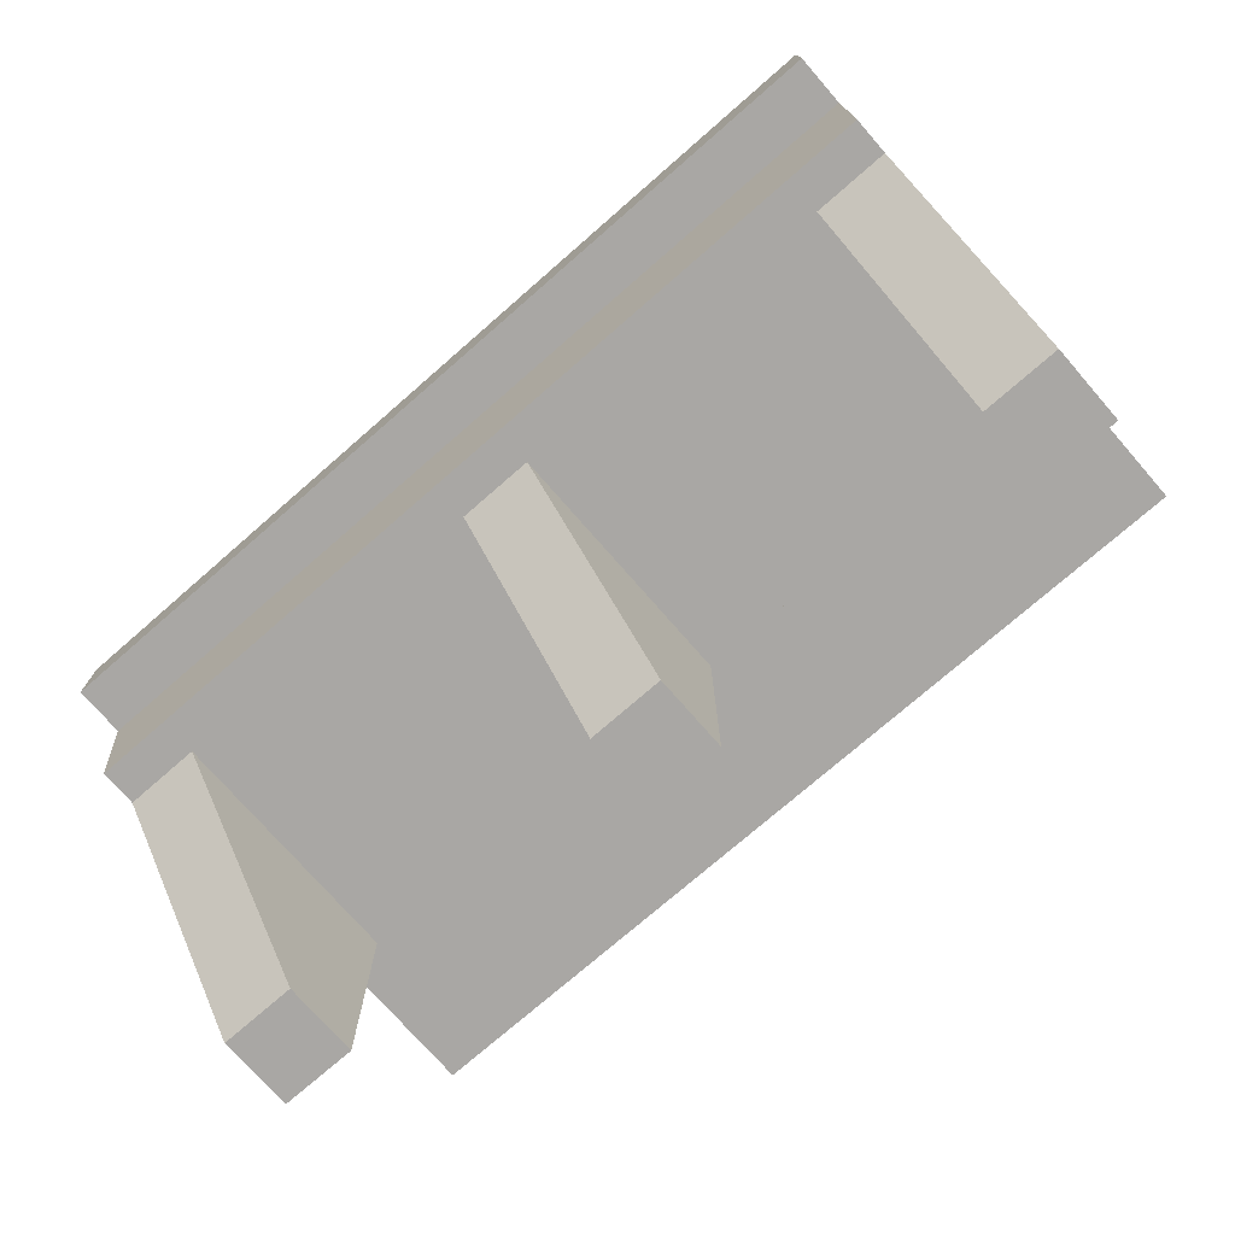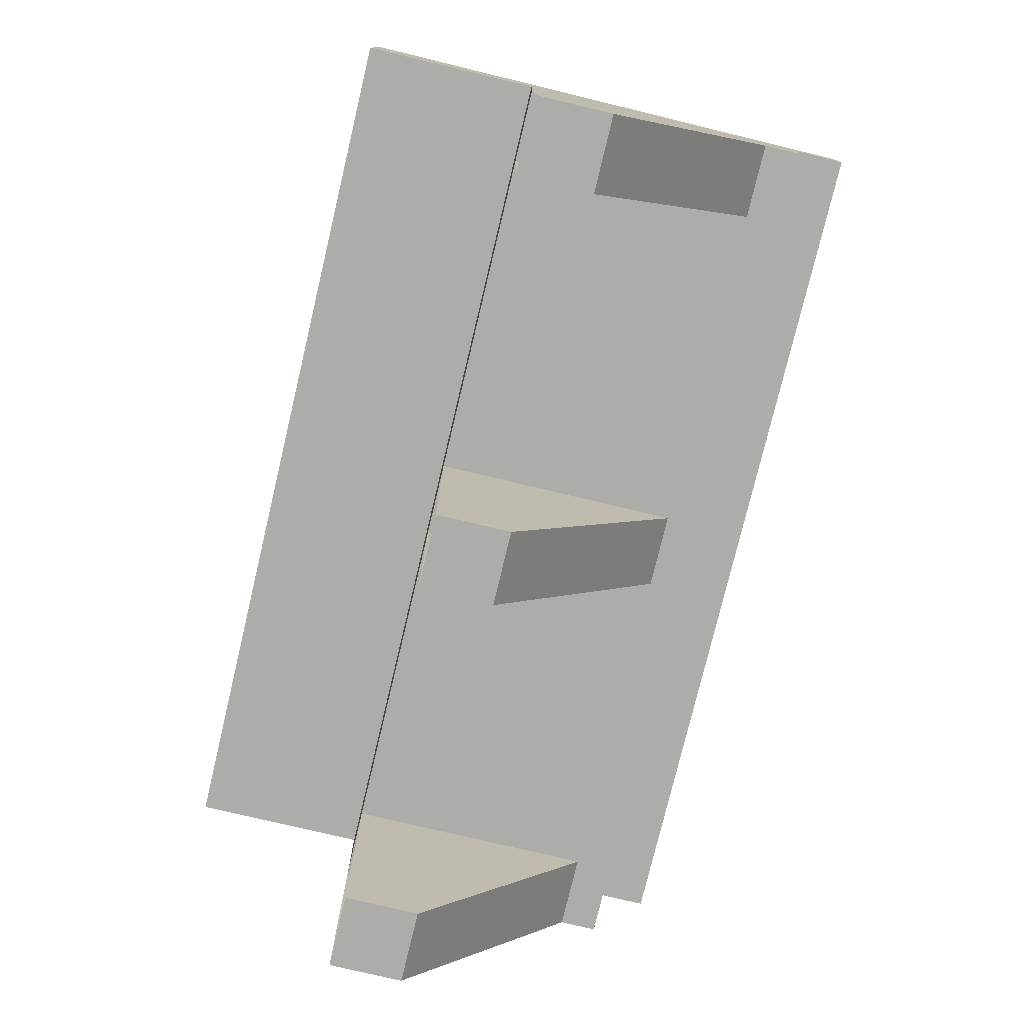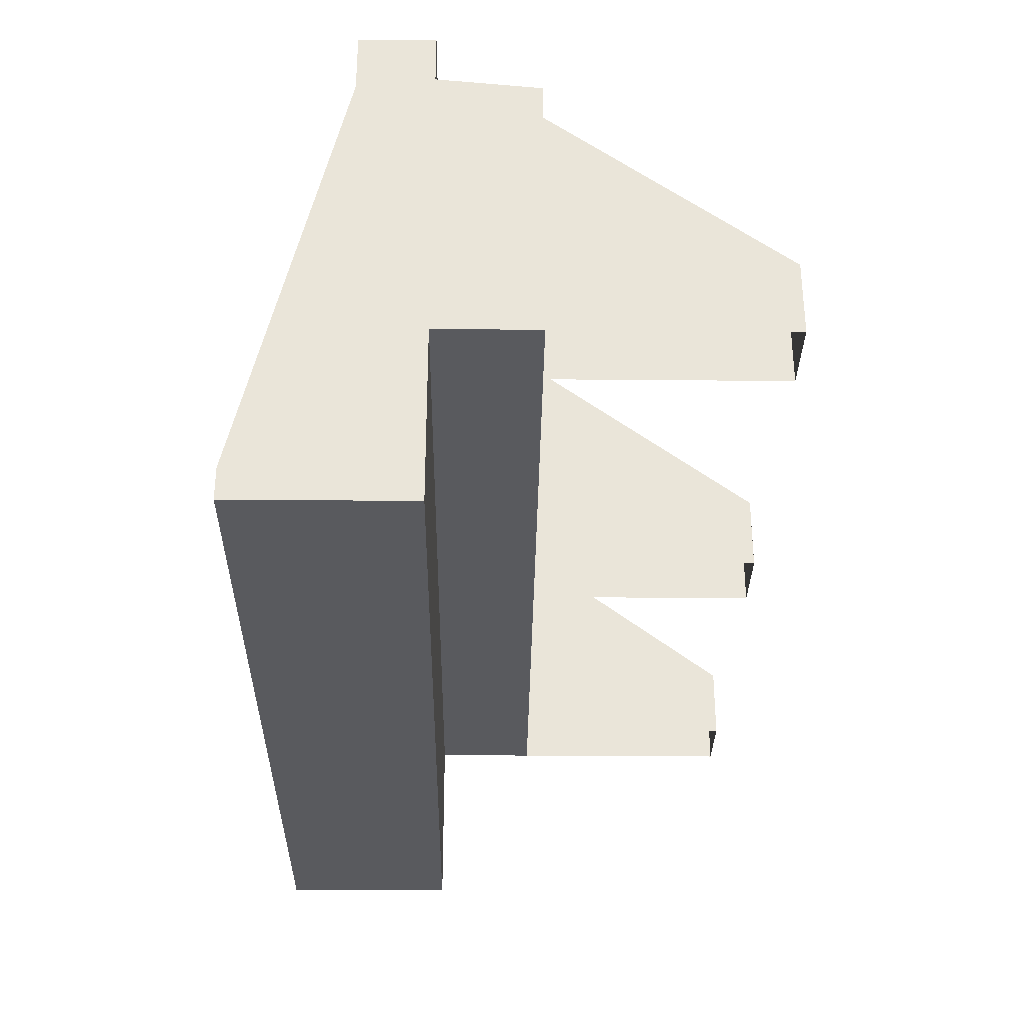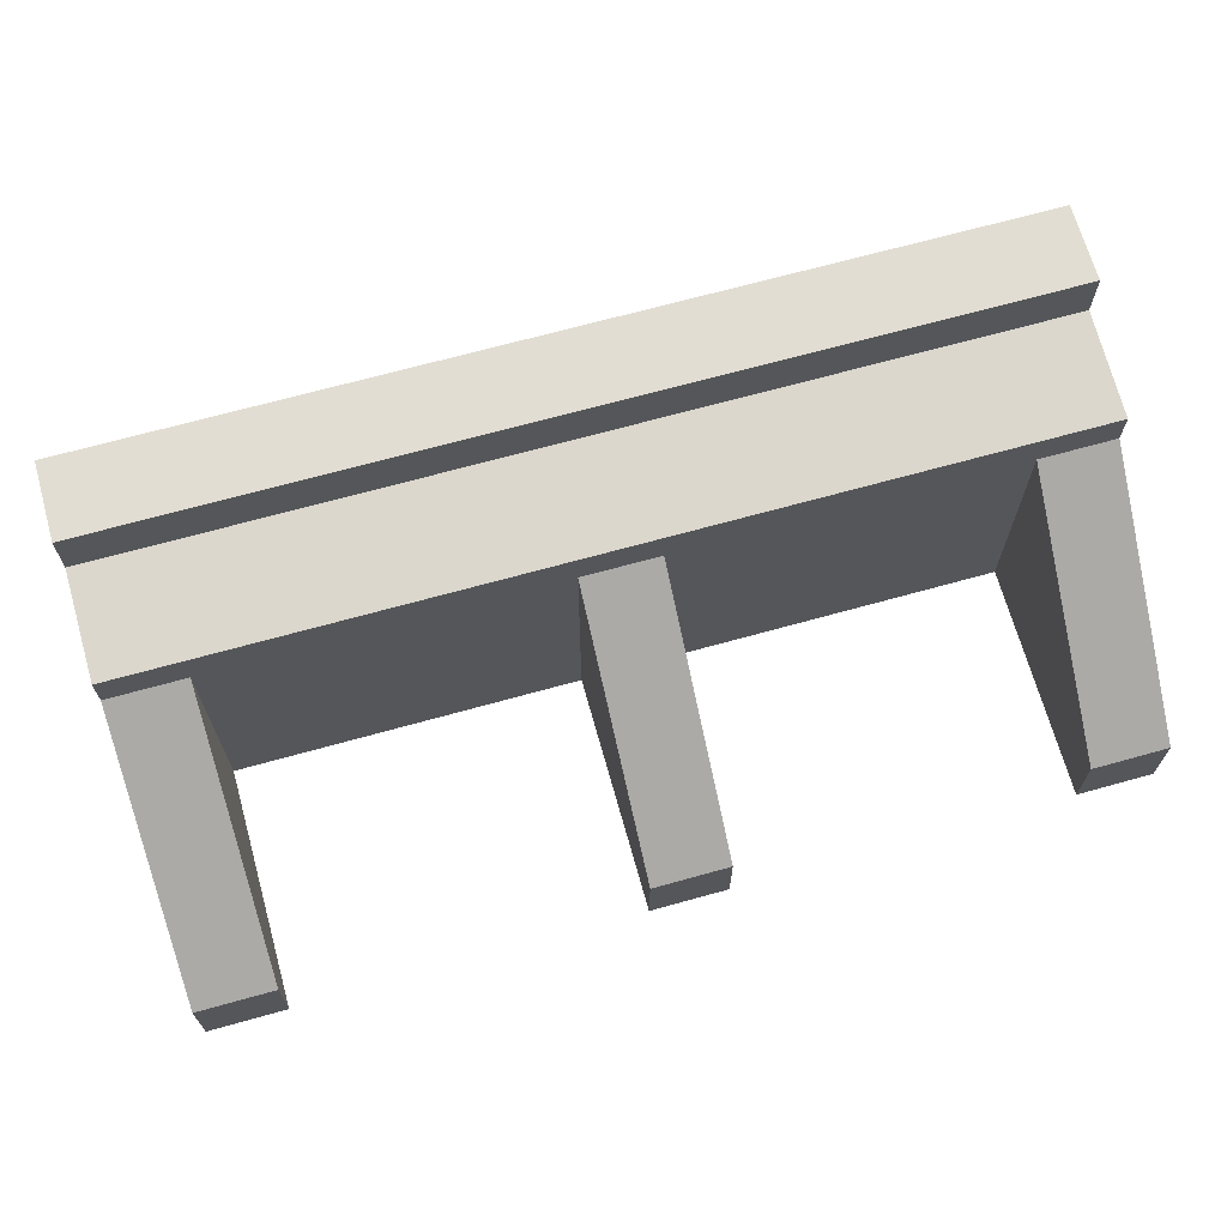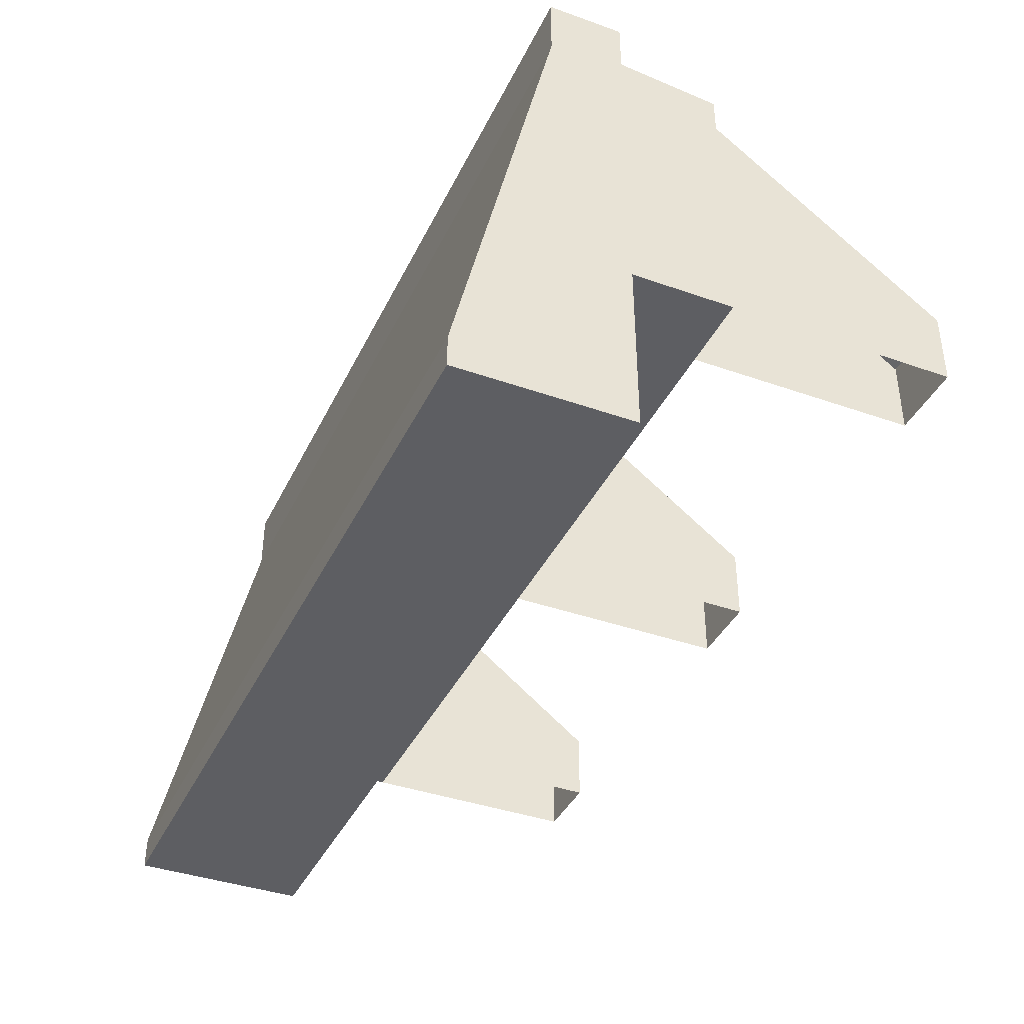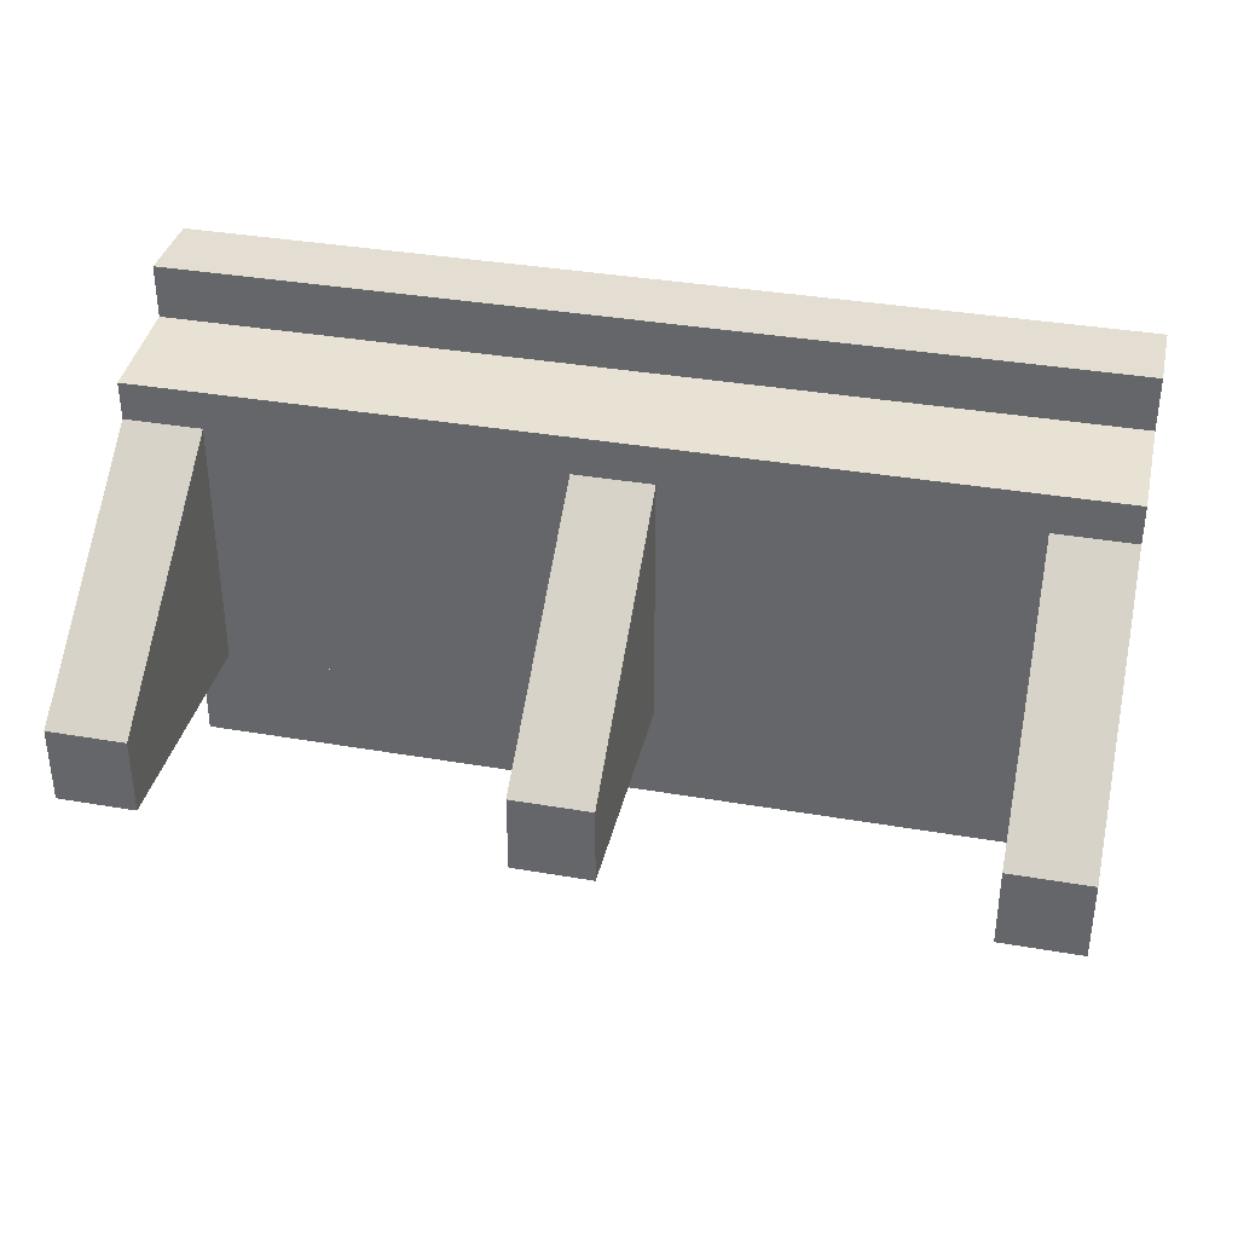
<metadata>
{"format":"obj","ext":"obj","renderer":"f3d","projection":"perspective","resolution":1024,"background":"white","views":[{"elev":-74.7,"azim":41.1,"up":"+Y"},{"elev":-77.0,"azim":-103.4,"up":"+Y"},{"elev":-31.5,"azim":-90.7,"up":"+Z"},{"elev":68.2,"azim":-15.6,"up":"+Z"},{"elev":-39.3,"azim":-113.8,"up":"+Z"},{"elev":36.0,"azim":12.8,"up":"+Z"}]}
</metadata>
<code>
v 250 -28.77 105.2
v 250 -28.77 25
v 250 3.1e-05 108.1
v 250 3.1e-05 25
v 0 3.1e-05 108.1
v 0 3.1e-05 25
v 0 -28.77 105.2
v 0 -28.77 25
v 250 21.25 105.2
v 250 49.29 -16.07
v 0 49.29 -16.07
v 0 21.25 105.2
v 250 3.1e-05 122.5
v 0 3.1e-05 122.5
v 250 21.25 122.5
v 0 21.25 122.5
v 250 3.1e-05 0
v 0 3.1e-05 0
v 250 3.1e-05 -25
v 0 3.1e-05 -25
v 0 49.29 -25
v 250 49.29 -25
v 21.15 -93.42 45.98
v 21.15 -93.42 25
v 21.15 -28.77 94.79
v 21.15 -28.77 25
v 0 -28.77 94.79
v 0 -28.77 25
v 0 -93.42 45.98
v 0 -93.42 25
v 135.6 -93.42 45.98
v 135.6 -93.42 25
v 135.6 -28.77 94.79
v 135.6 -28.77 25
v 114.4 -28.77 94.79
v 114.4 -28.77 25
v 114.4 -93.42 45.98
v 114.4 -93.42 25
v 250 -93.42 45.98
v 250 -93.42 25
v 250 -28.77 94.79
v 250 -28.77 25
v 228.8 -28.77 94.79
v 228.8 -28.77 25
v 228.8 -93.42 45.98
v 228.8 -93.42 25
f 1 2 4 3
f 9 10 11 12
f 5 6 8 7
f 7 8 2 1
f 2 8 6 4
f 7 1 3 5
f 3 4 10 9
f 19 20 21 22
f 6 5 12 11
f 14 13 15 16
f 5 3 13 14
f 3 9 15 13
f 9 12 16 15
f 12 5 14 16
f 4 6 18 17
f 6 11 18
f 10 4 17
f 17 18 20 19
f 18 11 21 20
f 11 10 22 21
f 10 17 19 22
f 23 24 26 25
f 27 28 30 29
f 29 30 24 23
f 29 23 25 27
f 31 32 34 33
f 35 36 38 37
f 37 38 32 31
f 37 31 33 35
f 39 40 42 41
f 43 44 46 45
f 45 46 40 39
f 45 39 41 43

</code>
